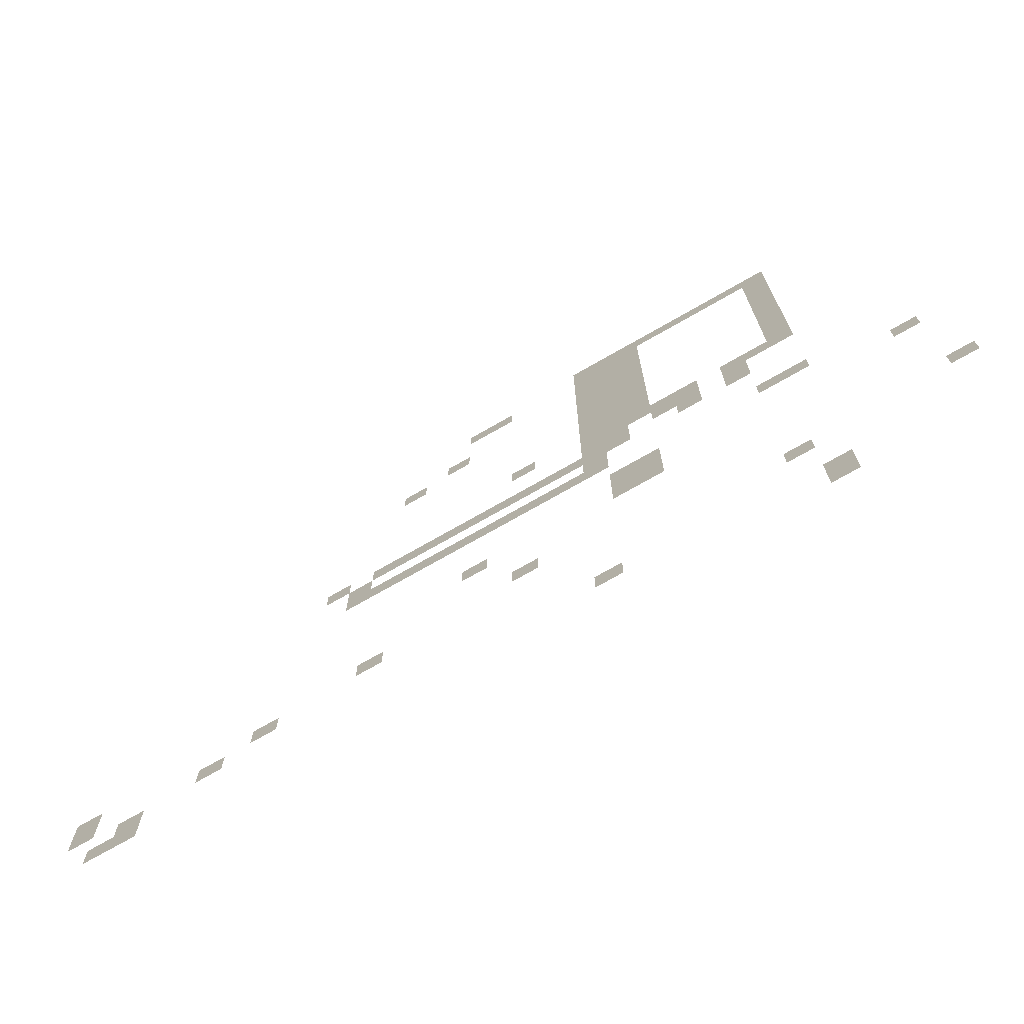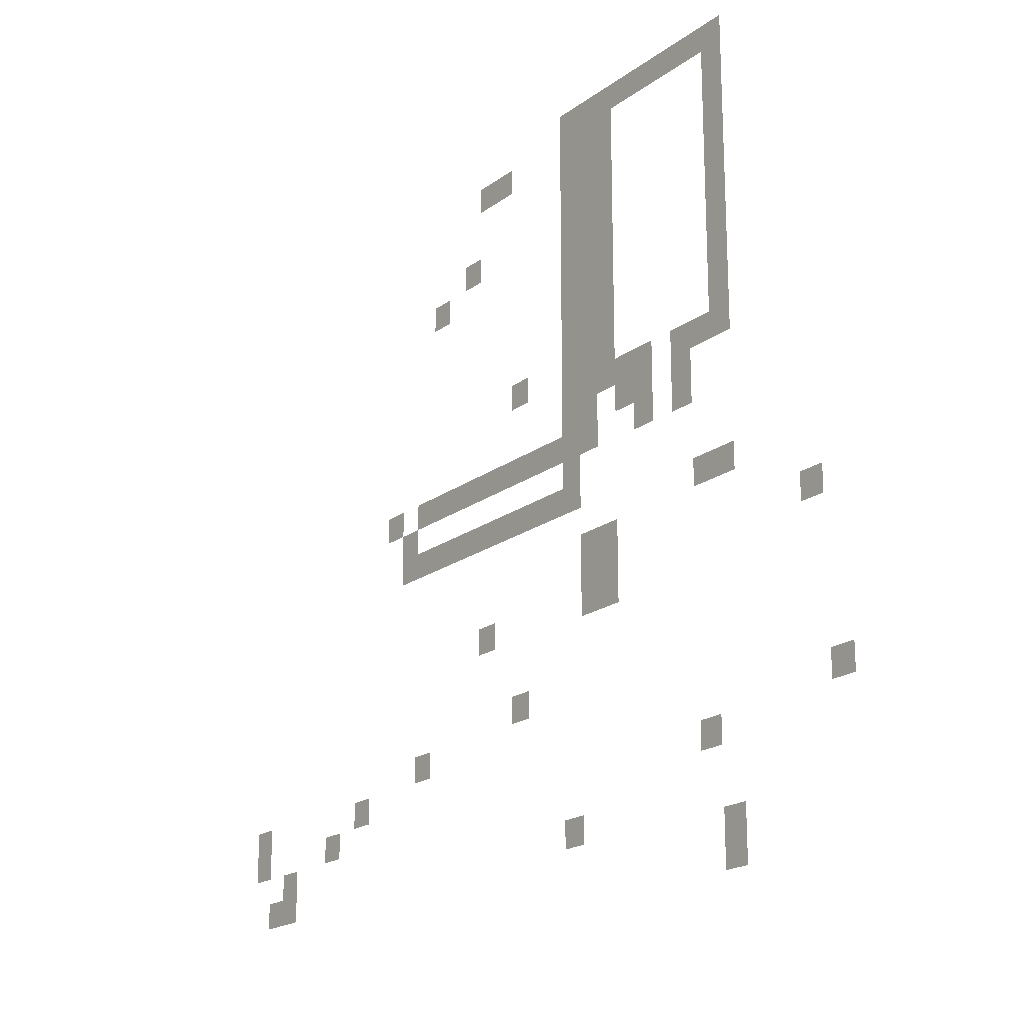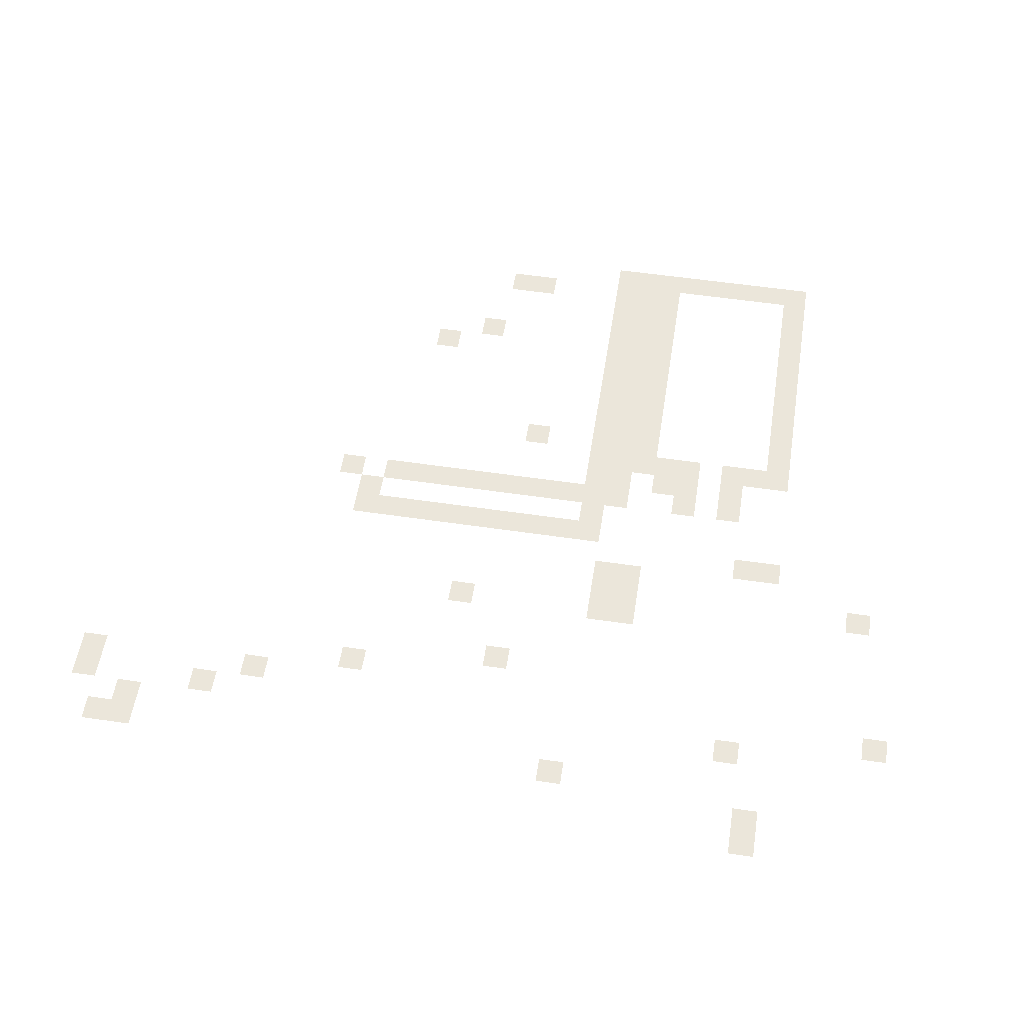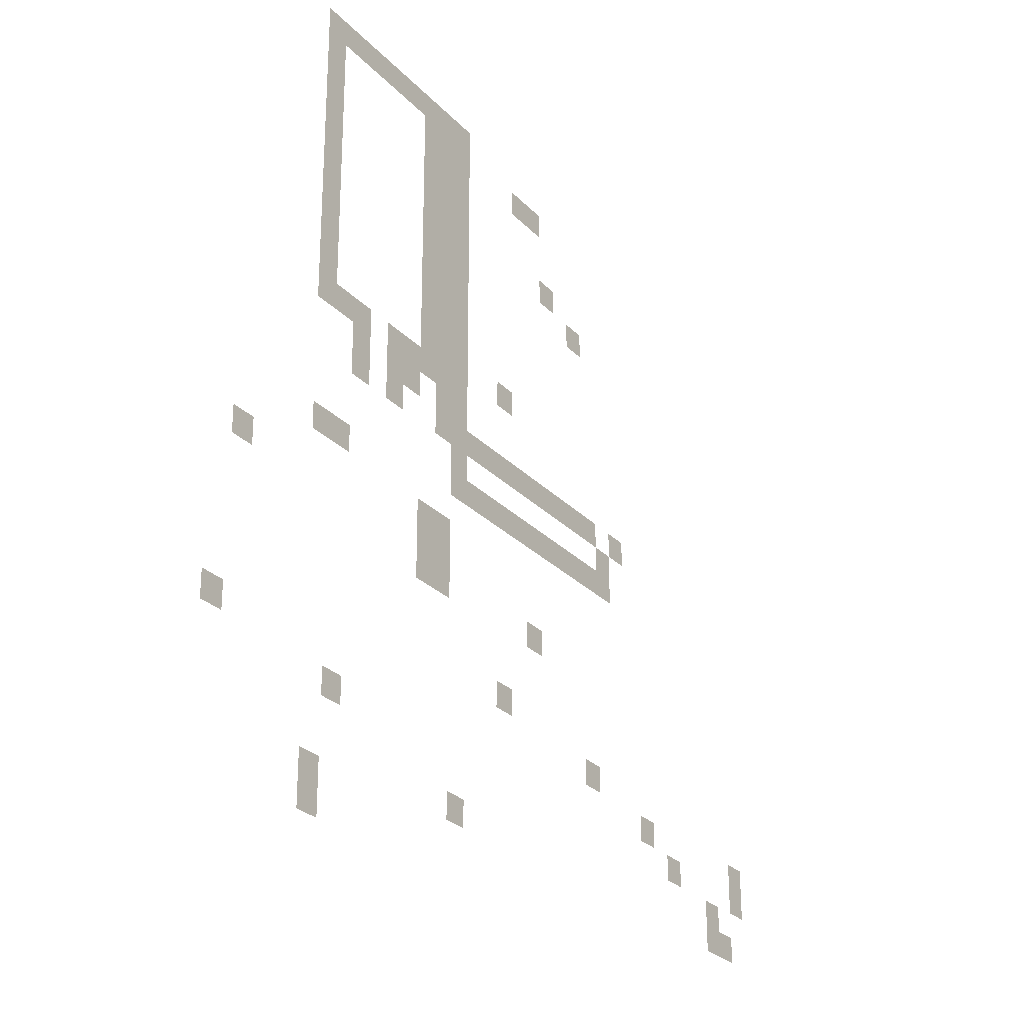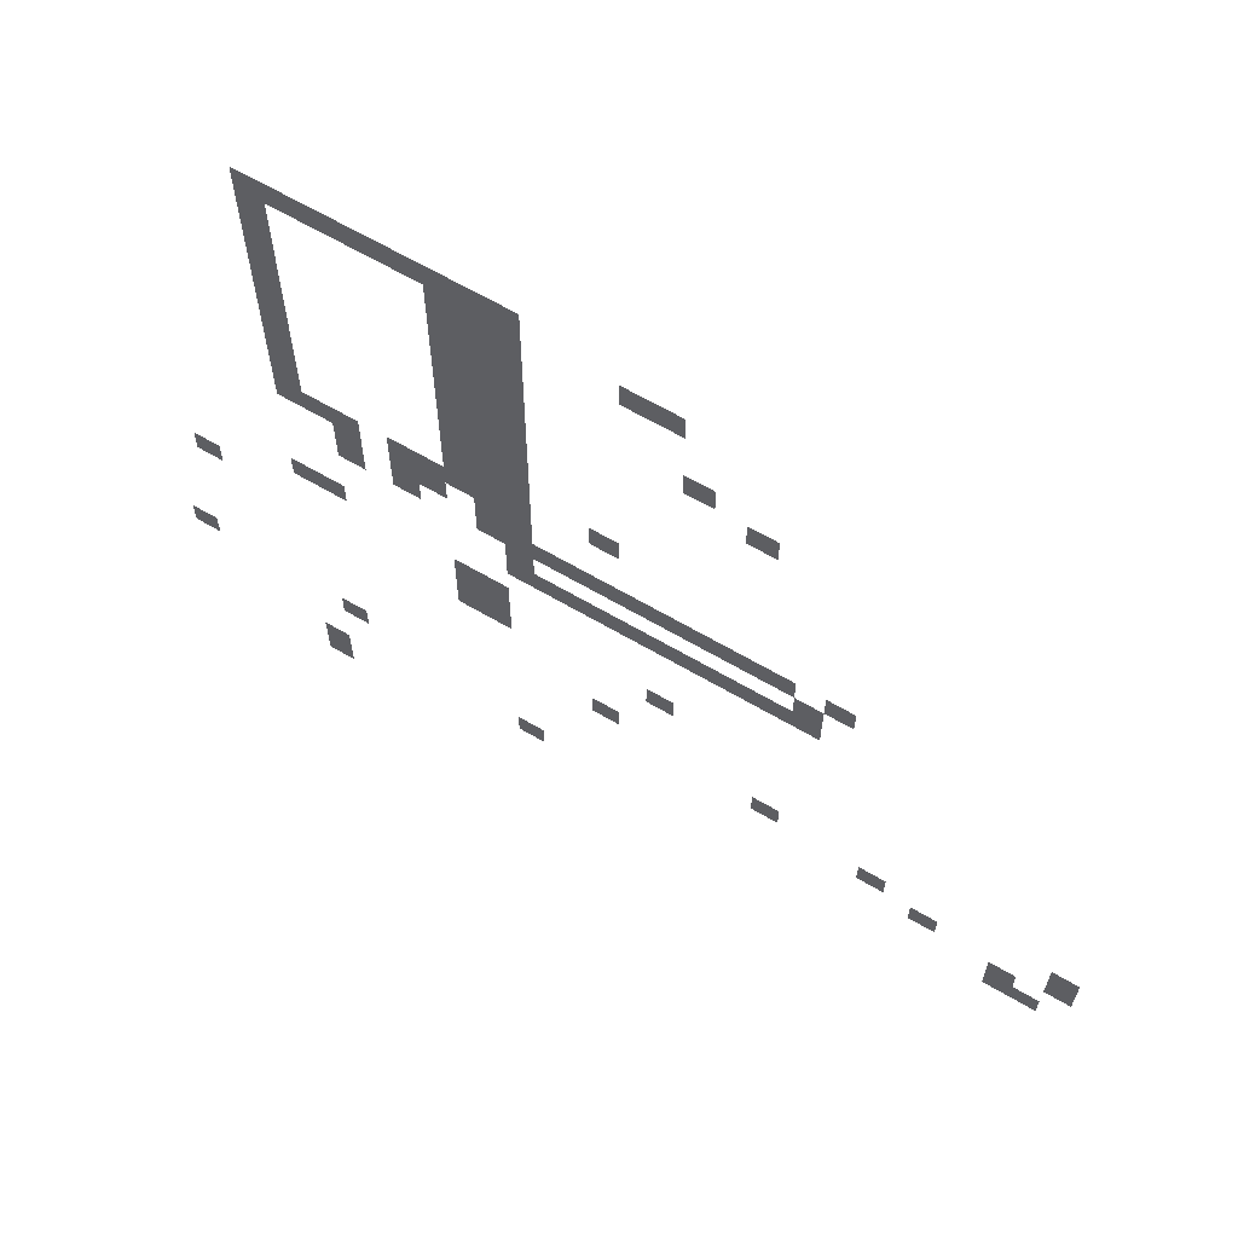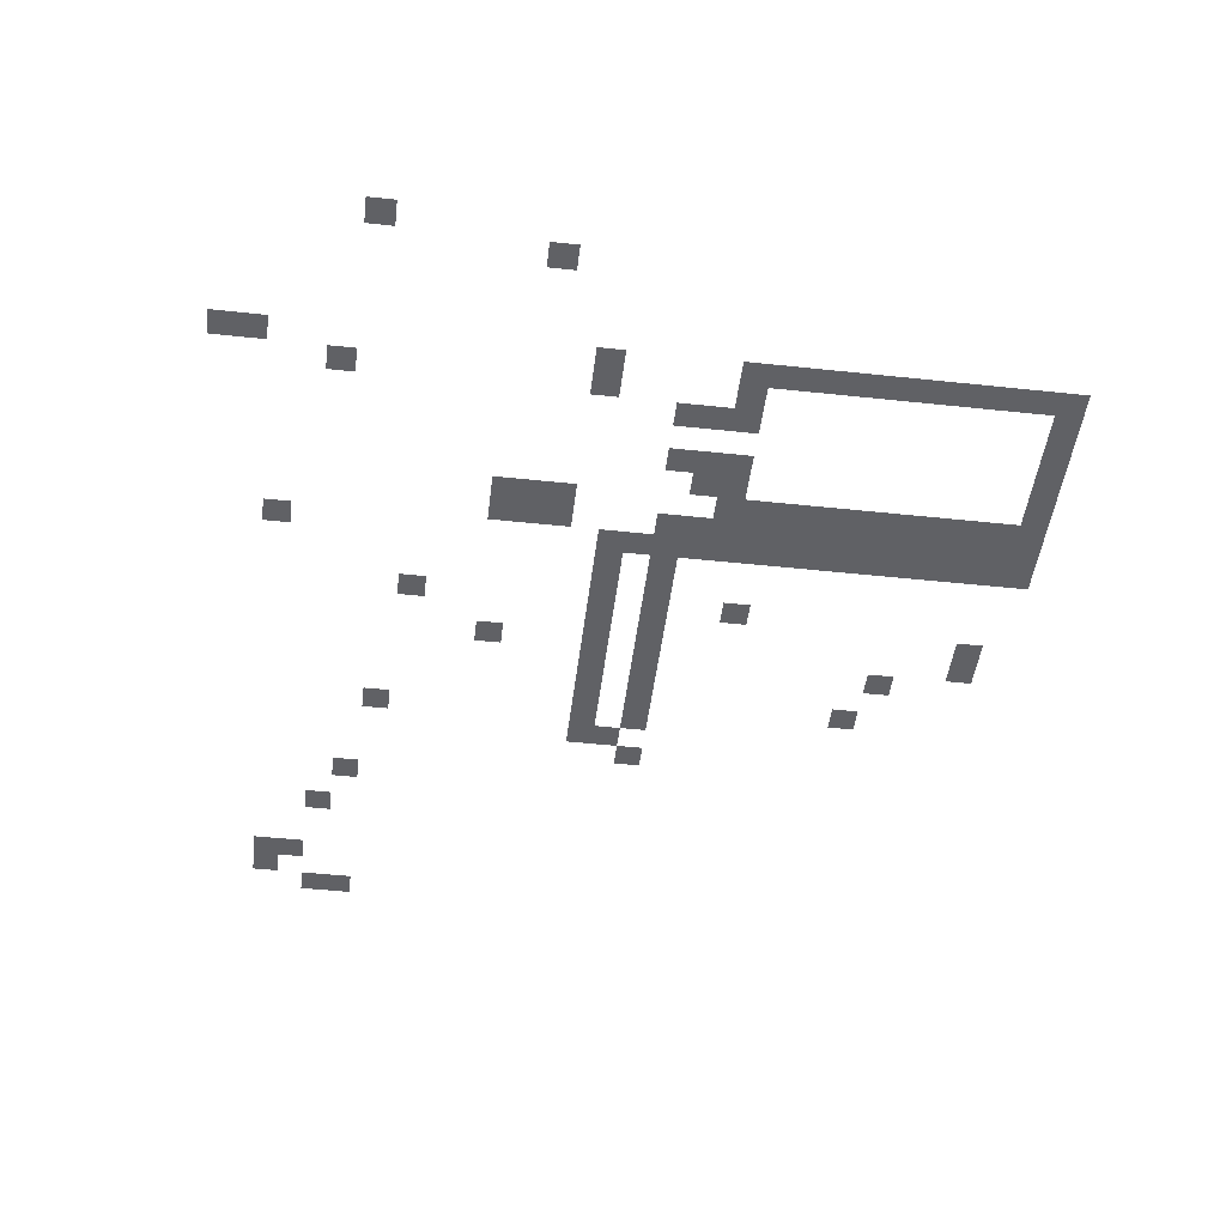
<metadata>
{"format":"obj","ext":"obj","renderer":"f3d","projection":"perspective","resolution":1024,"background":"white","views":[{"elev":-73.1,"azim":29.8,"up":"+Y"},{"elev":-20.0,"azim":52.9,"up":"+Y"},{"elev":54.9,"azim":8.9,"up":"+Z"},{"elev":-26.6,"azim":122.6,"up":"+Y"},{"elev":64.4,"azim":-149.4,"up":"+Y"},{"elev":-47.3,"azim":83.1,"up":"+Z"}]}
</metadata>
<code>
v -256 -32 0
v -288 -32 0
v -288 0 0
v -256 0 0
v -288 -32 0
v -320 -32 0
v -320 0 0
v -288 0 0
v -320 -32 0
v -352 -32 0
v -352 0 0
v -320 0 0
v -352 -32 0
v -384 -32 0
v -384 0 0
v -352 0 0
v -384 -32 0
v -416 -32 0
v -416 0 0
v -384 0 0
v -416 -32 0
v -448 -32 0
v -448 0 0
v -416 0 0
v -448 -32 0
v -480 -32 0
v -480 0 0
v -448 0 0
v -480 -32 0
v -512 -32 0
v -512 0 0
v -480 0 0
v -512 -32 0
v -544 -32 0
v -544 0 0
v -512 0 0
v -256 -64 0
v -288 -64 0
v -288 -32 0
v -256 -32 0
v -448 -64 0
v -480 -64 0
v -480 -32 0
v -448 -32 0
v -480 -64 0
v -512 -64 0
v -512 -32 0
v -480 -32 0
v -512 -64 0
v -544 -64 0
v -544 -32 0
v -512 -32 0
v -640 -64 0
v -672 -64 0
v -672 -32 0
v -640 -32 0
v -672 -64 0
v -704 -64 0
v -704 -32 0
v -672 -32 0
v -256 -96 0
v -288 -96 0
v -288 -64 0
v -256 -64 0
v -448 -96 0
v -480 -96 0
v -480 -64 0
v -448 -64 0
v -480 -96 0
v -512 -96 0
v -512 -64 0
v -480 -64 0
v -512 -96 0
v -544 -96 0
v -544 -64 0
v -512 -64 0
v -256 -128 0
v -288 -128 0
v -288 -96 0
v -256 -96 0
v -448 -128 0
v -480 -128 0
v -480 -96 0
v -448 -96 0
v -480 -128 0
v -512 -128 0
v -512 -96 0
v -480 -96 0
v -512 -128 0
v -544 -128 0
v -544 -96 0
v -512 -96 0
v -256 -160 0
v -288 -160 0
v -288 -128 0
v -256 -128 0
v -448 -160 0
v -480 -160 0
v -480 -128 0
v -448 -128 0
v -480 -160 0
v -512 -160 0
v -512 -128 0
v -480 -128 0
v -512 -160 0
v -544 -160 0
v -544 -128 0
v -512 -128 0
v -704 -160 0
v -736 -160 0
v -736 -128 0
v -704 -128 0
v -256 -192 0
v -288 -192 0
v -288 -160 0
v -256 -160 0
v -448 -192 0
v -480 -192 0
v -480 -160 0
v -448 -160 0
v -480 -192 0
v -512 -192 0
v -512 -160 0
v -480 -160 0
v -512 -192 0
v -544 -192 0
v -544 -160 0
v -512 -160 0
v -768 -192 0
v -800 -192 0
v -800 -160 0
v -768 -160 0
v -256 -224 0
v -288 -224 0
v -288 -192 0
v -256 -192 0
v -448 -224 0
v -480 -224 0
v -480 -192 0
v -448 -192 0
v -480 -224 0
v -512 -224 0
v -512 -192 0
v -480 -192 0
v -512 -224 0
v -544 -224 0
v -544 -192 0
v -512 -192 0
v -256 -256 0
v -288 -256 0
v -288 -224 0
v -256 -224 0
v -448 -256 0
v -480 -256 0
v -480 -224 0
v -448 -224 0
v -480 -256 0
v -512 -256 0
v -512 -224 0
v -480 -224 0
v -512 -256 0
v -544 -256 0
v -544 -224 0
v -512 -224 0
v -256 -288 0
v -288 -288 0
v -288 -256 0
v -256 -256 0
v -448 -288 0
v -480 -288 0
v -480 -256 0
v -448 -256 0
v -480 -288 0
v -512 -288 0
v -512 -256 0
v -480 -256 0
v -512 -288 0
v -544 -288 0
v -544 -256 0
v -512 -256 0
v -256 -320 0
v -288 -320 0
v -288 -288 0
v -256 -288 0
v -448 -320 0
v -480 -320 0
v -480 -288 0
v -448 -288 0
v -480 -320 0
v -512 -320 0
v -512 -288 0
v -480 -288 0
v -512 -320 0
v -544 -320 0
v -544 -288 0
v -512 -288 0
v -256 -352 0
v -288 -352 0
v -288 -320 0
v -256 -320 0
v -448 -352 0
v -480 -352 0
v -480 -320 0
v -448 -320 0
v -480 -352 0
v -512 -352 0
v -512 -320 0
v -480 -320 0
v -512 -352 0
v -544 -352 0
v -544 -320 0
v -512 -320 0
v -608 -352 0
v -640 -352 0
v -640 -320 0
v -608 -320 0
v -256 -384 0
v -288 -384 0
v -288 -352 0
v -256 -352 0
v -288 -384 0
v -320 -384 0
v -320 -352 0
v -288 -352 0
v -320 -384 0
v -352 -384 0
v -352 -352 0
v -320 -352 0
v -384 -384 0
v -416 -384 0
v -416 -352 0
v -384 -352 0
v -416 -384 0
v -448 -384 0
v -448 -352 0
v -416 -352 0
v -448 -384 0
v -480 -384 0
v -480 -352 0
v -448 -352 0
v -480 -384 0
v -512 -384 0
v -512 -352 0
v -480 -352 0
v -512 -384 0
v -544 -384 0
v -544 -352 0
v -512 -352 0
v -320 -416 0
v -352 -416 0
v -352 -384 0
v -320 -384 0
v -384 -416 0
v -416 -416 0
v -416 -384 0
v -384 -384 0
v -416 -416 0
v -448 -416 0
v -448 -384 0
v -416 -384 0
v -480 -416 0
v -512 -416 0
v -512 -384 0
v -480 -384 0
v -512 -416 0
v -544 -416 0
v -544 -384 0
v -512 -384 0
v -320 -448 0
v -352 -448 0
v -352 -416 0
v -320 -416 0
v -384 -448 0
v -416 -448 0
v -416 -416 0
v -384 -416 0
v -480 -448 0
v -512 -448 0
v -512 -416 0
v -480 -416 0
v -512 -448 0
v -544 -448 0
v -544 -416 0
v -512 -416 0
v -544 -448 0
v -576 -448 0
v -576 -416 0
v -544 -416 0
v -576 -448 0
v -608 -448 0
v -608 -416 0
v -576 -416 0
v -608 -448 0
v -640 -448 0
v -640 -416 0
v -608 -416 0
v -640 -448 0
v -672 -448 0
v -672 -416 0
v -640 -416 0
v -672 -448 0
v -704 -448 0
v -704 -416 0
v -672 -416 0
v -704 -448 0
v -736 -448 0
v -736 -416 0
v -704 -416 0
v -736 -448 0
v -768 -448 0
v -768 -416 0
v -736 -416 0
v -768 -448 0
v -800 -448 0
v -800 -416 0
v -768 -416 0
v -800 -448 0
v -832 -448 0
v -832 -416 0
v -800 -416 0
v -864 -448 0
v -896 -448 0
v -896 -416 0
v -864 -416 0
v -512 -480 0
v -544 -480 0
v -544 -448 0
v -512 -448 0
v -832 -480 0
v -864 -480 0
v -864 -448 0
v -832 -448 0
v -512 -512 0
v -544 -512 0
v -544 -480 0
v -512 -480 0
v -544 -512 0
v -576 -512 0
v -576 -480 0
v -544 -480 0
v -576 -512 0
v -608 -512 0
v -608 -480 0
v -576 -480 0
v -608 -512 0
v -640 -512 0
v -640 -480 0
v -608 -480 0
v -640 -512 0
v -672 -512 0
v -672 -480 0
v -640 -480 0
v -672 -512 0
v -704 -512 0
v -704 -480 0
v -672 -480 0
v -704 -512 0
v -736 -512 0
v -736 -480 0
v -704 -480 0
v -736 -512 0
v -768 -512 0
v -768 -480 0
v -736 -480 0
v -768 -512 0
v -800 -512 0
v -800 -480 0
v -768 -480 0
v -800 -512 0
v -832 -512 0
v -832 -480 0
v -800 -480 0
v -832 -512 0
v -864 -512 0
v -864 -480 0
v -832 -480 0
v -256 -544 0
v -288 -544 0
v -288 -512 0
v -256 -512 0
v -288 -544 0
v -320 -544 0
v -320 -512 0
v -288 -512 0
v -448 -576 0
v -480 -576 0
v -480 -544 0
v -448 -544 0
v -480 -576 0
v -512 -576 0
v -512 -544 0
v -480 -544 0
v -128 -608 0
v -160 -608 0
v -160 -576 0
v -128 -576 0
v -448 -608 0
v -480 -608 0
v -480 -576 0
v -448 -576 0
v -480 -608 0
v -512 -608 0
v -512 -576 0
v -480 -576 0
v -448 -640 0
v -480 -640 0
v -480 -608 0
v -448 -608 0
v -480 -640 0
v -512 -640 0
v -512 -608 0
v -480 -608 0
v -672 -640 0
v -704 -640 0
v -704 -608 0
v -672 -608 0
v -608 -736 0
v -640 -736 0
v -640 -704 0
v -608 -704 0
v -800 -768 0
v -832 -768 0
v -832 -736 0
v -800 -736 0
v -96 -800 0
v -128 -800 0
v -128 -768 0
v -96 -768 0
v -928 -800 0
v -960 -800 0
v -960 -768 0
v -928 -768 0
v -1152 -800 0
v -1184 -800 0
v -1184 -768 0
v -1152 -768 0
v -288 -832 0
v -320 -832 0
v -320 -800 0
v -288 -800 0
v -992 -832 0
v -1024 -832 0
v -1024 -800 0
v -992 -800 0
v -1152 -832 0
v -1184 -832 0
v -1184 -800 0
v -1152 -800 0
v -1088 -864 0
v -1120 -864 0
v -1120 -832 0
v -1088 -832 0
v -512 -896 0
v -544 -896 0
v -544 -864 0
v -512 -864 0
v -1088 -896 0
v -1120 -896 0
v -1120 -864 0
v -1088 -864 0
v -1120 -896 0
v -1152 -896 0
v -1152 -864 0
v -1120 -864 0
v -256 -928 0
v -288 -928 0
v -288 -896 0
v -256 -896 0
v -256 -960 0
v -288 -960 0
v -288 -928 0
v -256 -928 0
g town_mesh_0004
f 1 2 3 4
f 5 6 7 8
f 9 10 11 12
f 13 14 15 16
f 17 18 19 20
f 21 22 23 24
f 25 26 27 28
f 29 30 31 32
f 33 34 35 36
f 37 38 39 40
f 41 42 43 44
f 45 46 47 48
f 49 50 51 52
f 53 54 55 56
f 57 58 59 60
f 61 62 63 64
f 65 66 67 68
f 69 70 71 72
f 73 74 75 76
f 77 78 79 80
f 81 82 83 84
f 85 86 87 88
f 89 90 91 92
f 93 94 95 96
f 97 98 99 100
f 101 102 103 104
f 105 106 107 108
f 109 110 111 112
f 113 114 115 116
f 117 118 119 120
f 121 122 123 124
f 125 126 127 128
f 129 130 131 132
f 133 134 135 136
f 137 138 139 140
f 141 142 143 144
f 145 146 147 148
f 149 150 151 152
f 153 154 155 156
f 157 158 159 160
f 161 162 163 164
f 165 166 167 168
f 169 170 171 172
f 173 174 175 176
f 177 178 179 180
f 181 182 183 184
f 185 186 187 188
f 189 190 191 192
f 193 194 195 196
f 197 198 199 200
f 201 202 203 204
f 205 206 207 208
f 209 210 211 212
f 213 214 215 216
f 217 218 219 220
f 221 222 223 224
f 225 226 227 228
f 229 230 231 232
f 233 234 235 236
f 237 238 239 240
f 241 242 243 244
f 245 246 247 248
f 249 250 251 252
f 253 254 255 256
f 257 258 259 260
f 261 262 263 264
f 265 266 267 268
f 269 270 271 272
f 273 274 275 276
f 277 278 279 280
f 281 282 283 284
f 285 286 287 288
f 289 290 291 292
f 293 294 295 296
f 297 298 299 300
f 301 302 303 304
f 305 306 307 308
f 309 310 311 312
f 313 314 315 316
f 317 318 319 320
f 321 322 323 324
f 325 326 327 328
f 329 330 331 332
f 333 334 335 336
f 337 338 339 340
f 341 342 343 344
f 345 346 347 348
f 349 350 351 352
f 353 354 355 356
f 357 358 359 360
f 361 362 363 364
f 365 366 367 368
f 369 370 371 372
f 373 374 375 376
f 377 378 379 380
f 381 382 383 384
f 385 386 387 388
f 389 390 391 392
f 393 394 395 396
f 397 398 399 400
f 401 402 403 404
f 405 406 407 408
f 409 410 411 412
f 413 414 415 416
f 417 418 419 420
f 421 422 423 424
f 425 426 427 428
f 429 430 431 432
f 433 434 435 436
f 437 438 439 440
f 441 442 443 444
f 445 446 447 448
f 449 450 451 452
f 453 454 455 456
f 457 458 459 460
f 461 462 463 464
f 465 466 467 468
f 469 470 471 472

</code>
